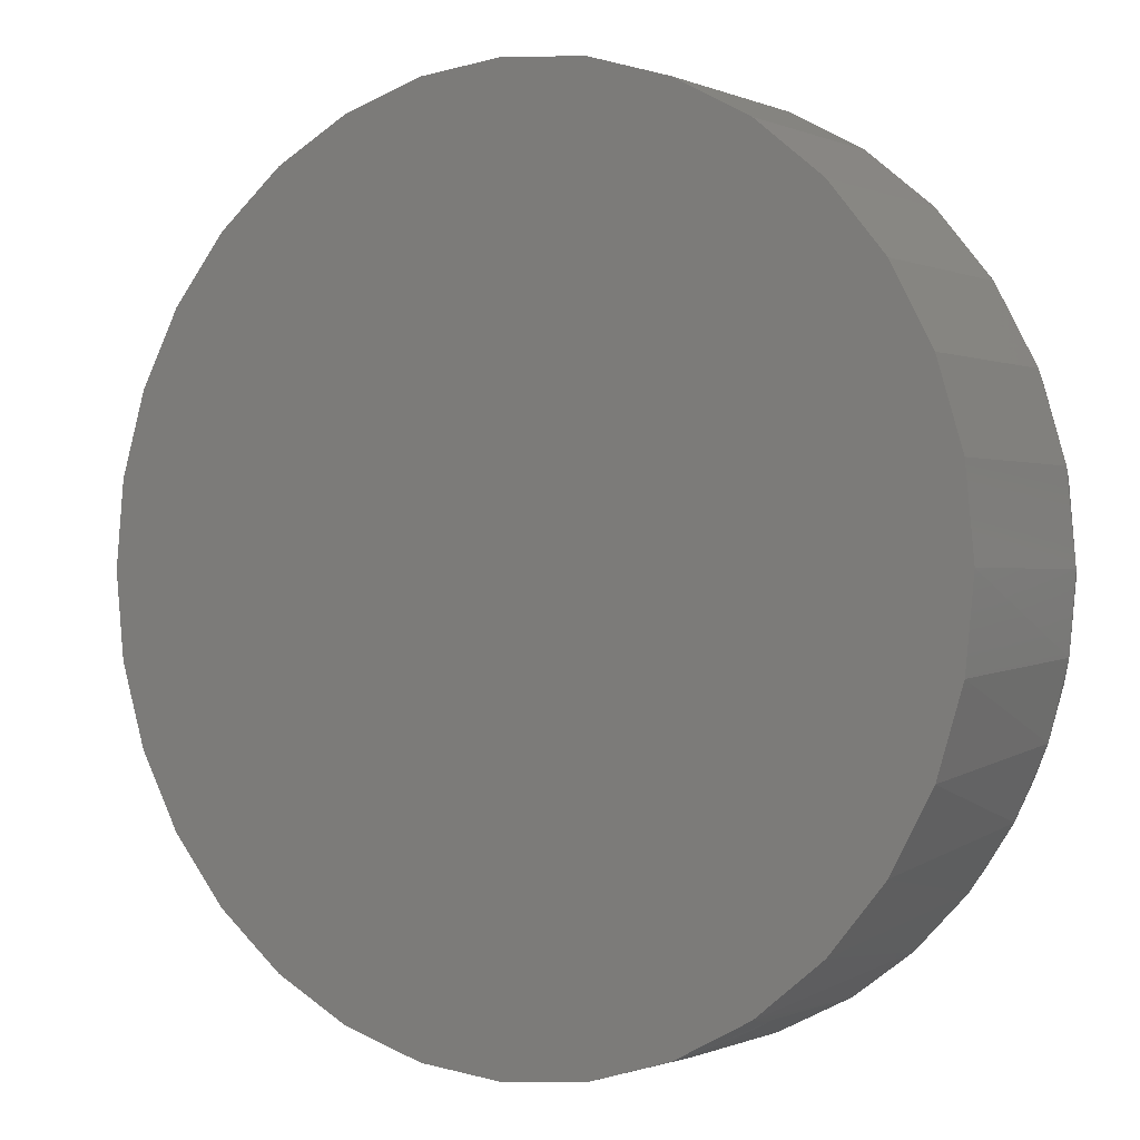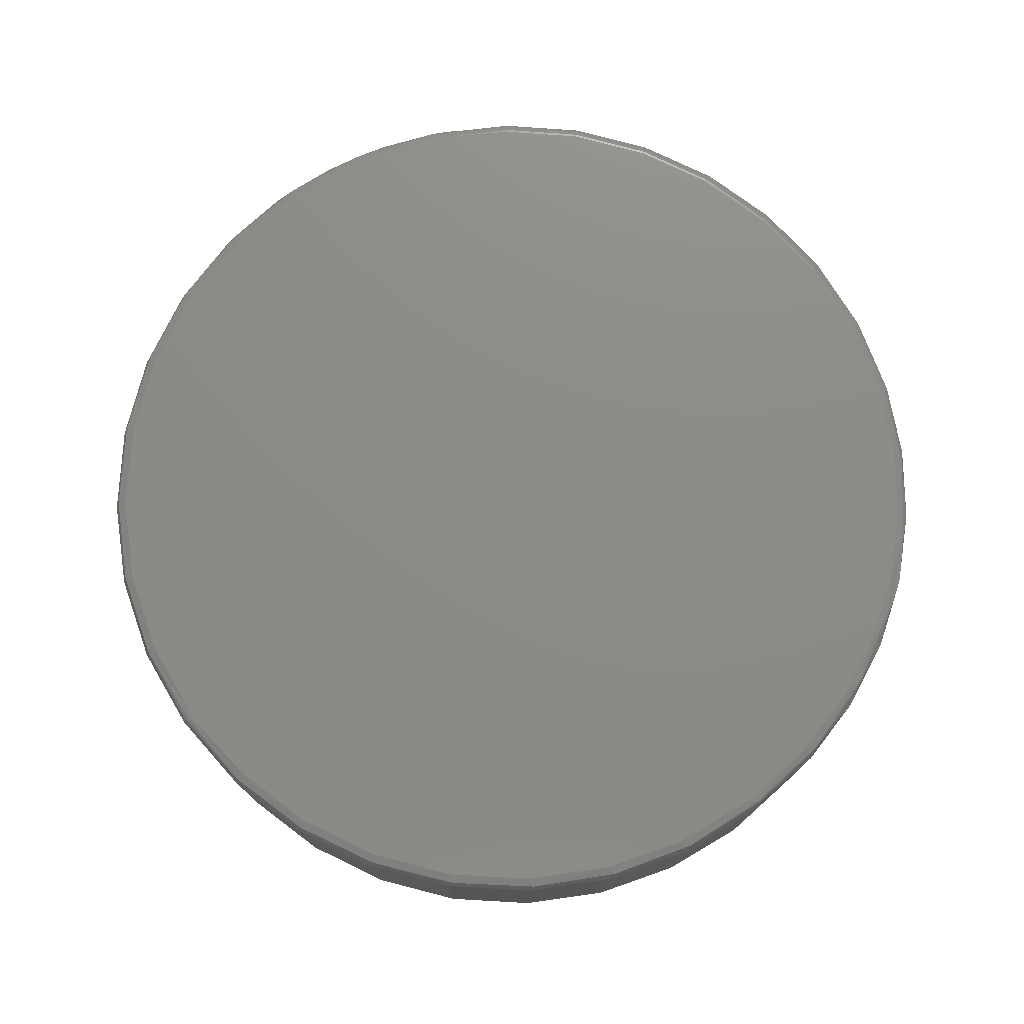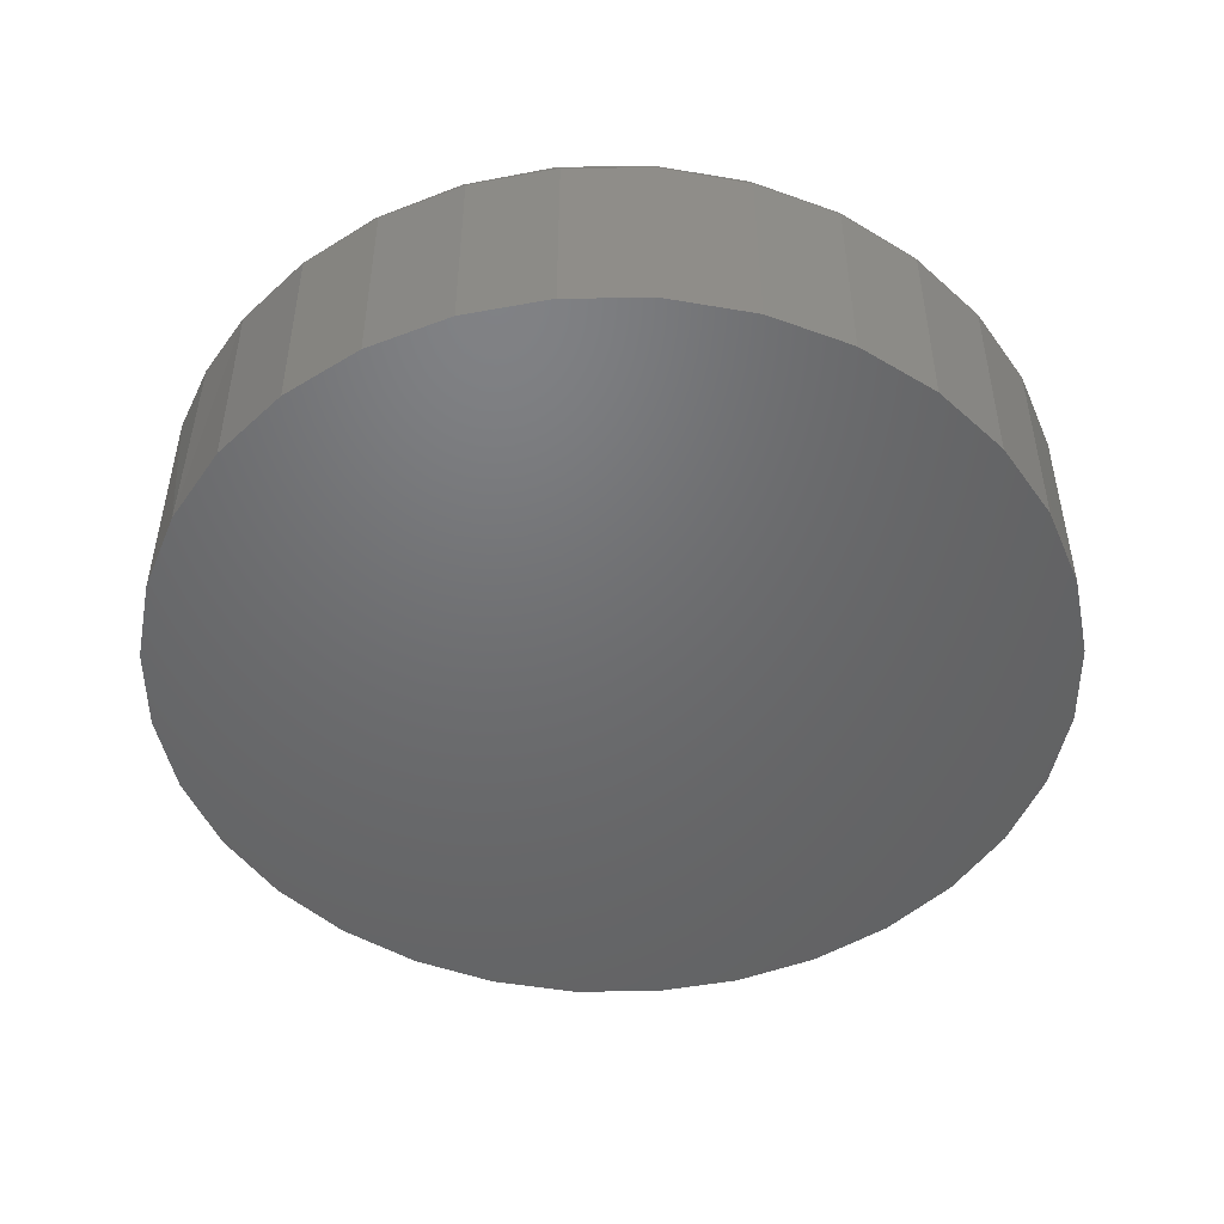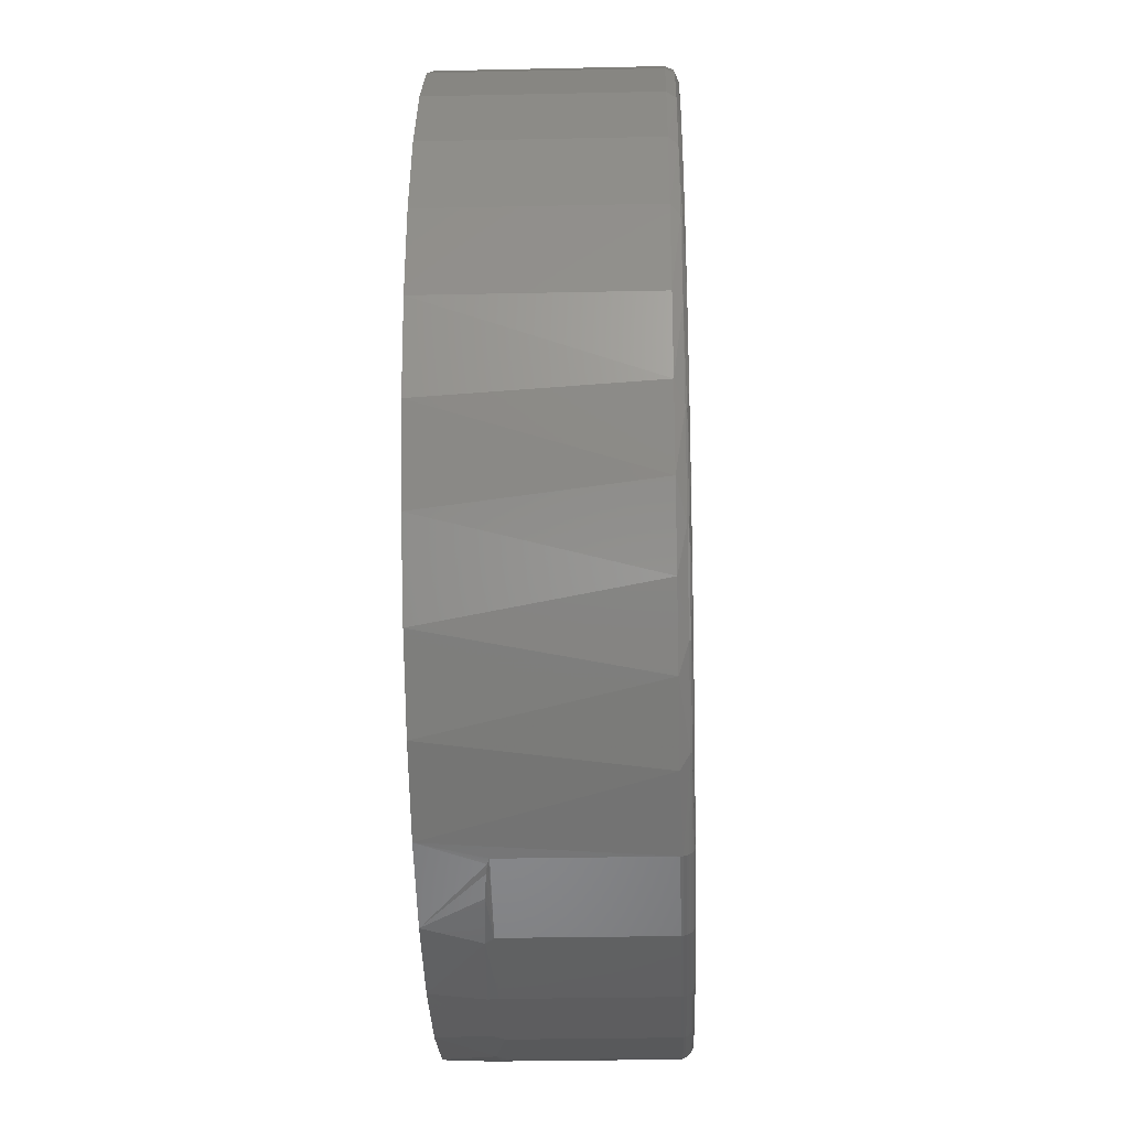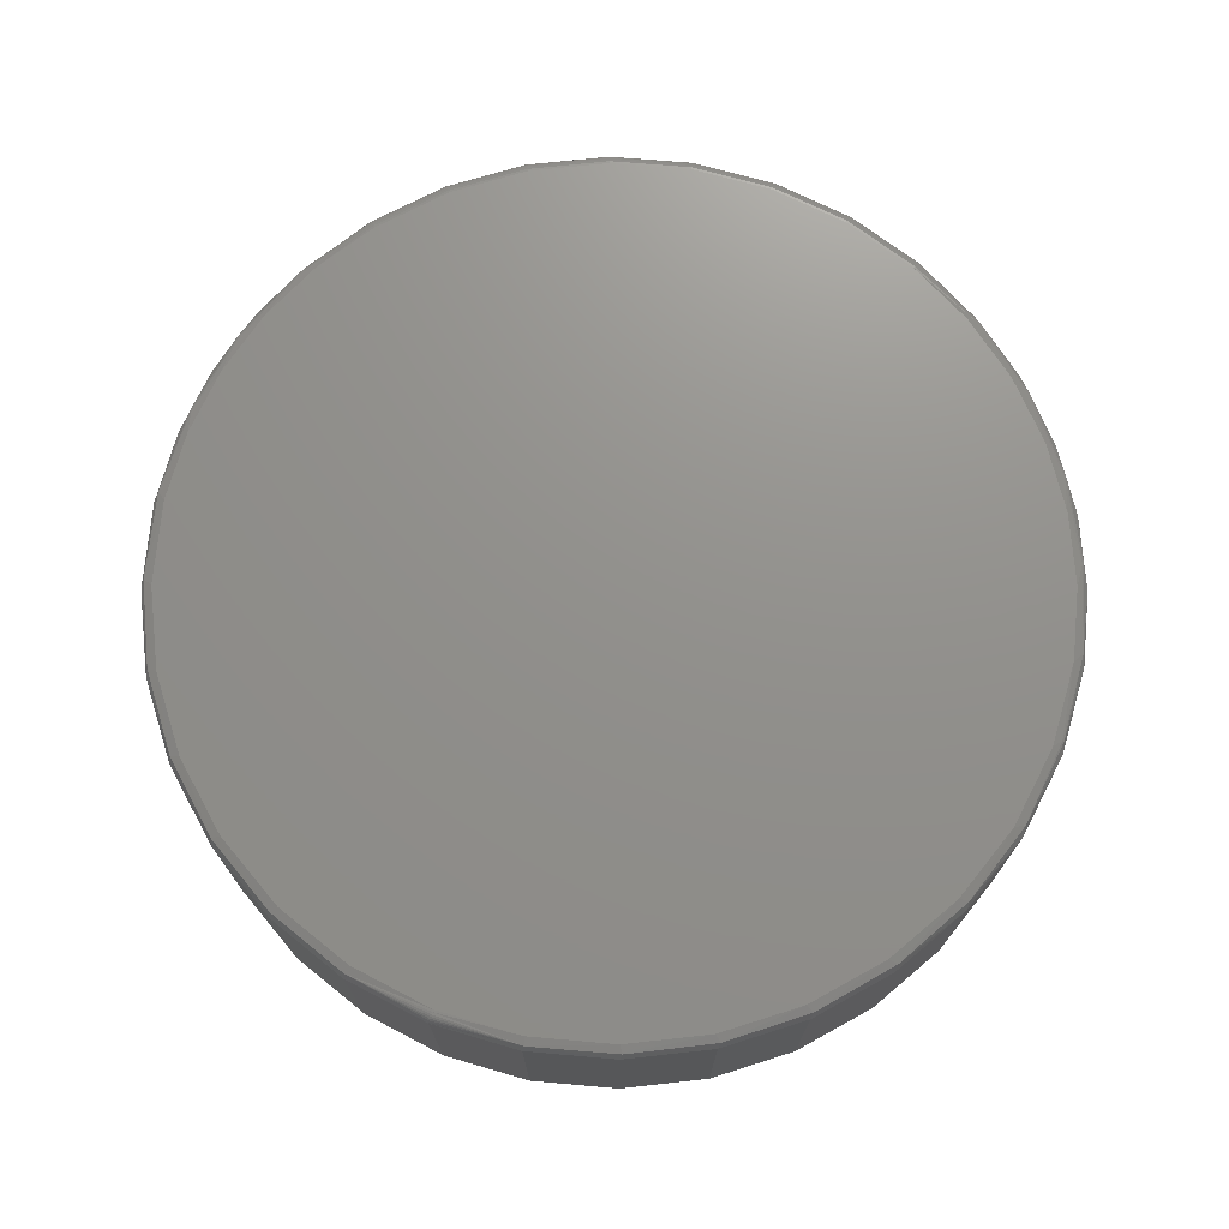
<metadata>
{"format":"stl","ext":"stl","renderer":"f3d","projection":"perspective","resolution":1024,"background":"white","views":[{"elev":-0.2,"azim":-147.3,"up":"+Y"},{"elev":75.8,"azim":-137.4,"up":"+Z"},{"elev":-48.7,"azim":141.0,"up":"+Z"},{"elev":-27.8,"azim":-88.1,"up":"+Y"},{"elev":72.3,"azim":-169.4,"up":"+Z"}]}
</metadata>
<code>
# stl→obj: 220 verts, 435 faces
v 0.5672 -0.1892 0.2734
v 0.58 -0.1262 0.2845
v 0.5437 -0.2371 0.2845
v 0.5292 -0.2775 0.2734
v 0.5416 -0.2361 0.2864
v 0.5524 -0.1842 0.2891
v 0.5154 -0.2702 0.2891
v 0.5905 -0.09587 0.2734
v 0.5936 -0.01032 0.2845
v 0.5777 -0.1257 0.2864
v 0.575 -0.09334 0.2891
v 0.5869 0.1155 0.2734
v 0.5517 0.218 0.2845
v 0.5841 0.106 0.2845
v 0.5532 0.2266 0.2734
v 0.4979 0.3215 0.2845
v 0.5388 0.2206 0.2891
v 0.5716 0.1125 0.2891
v 0.4985 0.329 0.2734
v 0.4247 0.4124 0.2845
v 0.4855 0.3203 0.2891
v 0.4248 0.4187 0.2734
v 0.335 0.4869 0.2845
v 0.4138 0.4076 0.2891
v 0.3351 0.4923 0.2734
v 0.3264 0.4793 0.2891
v -0.2204 0.547 0.2734
v -0.2229 0.541 0.2845
v -0.1115 0.5756 0.2845
v -0.1093 0.5807 0.2734
v -0.2144 0.5326 0.2891
v -0.1063 0.5654 0.2891
v -0.3228 0.4923 0.2734
v -0.3253 0.4851 0.2845
v -0.3141 0.4793 0.2891
v -0.4125 0.4187 0.2734
v -0.4146 0.41 0.2845
v -0.4015 0.4076 0.2891
v -0.4861 0.329 0.2734
v -0.4873 0.3188 0.2845
v -0.4732 0.3203 0.2891
v -0.5409 0.2266 0.2734
v -0.5406 0.215 0.2845
v -0.5264 0.2206 0.2891
v -0.5746 0.1155 0.2734
v -0.5723 0.1028 0.2845
v -0.5592 0.1125 0.2891
v -0.57 0.1023 0.2864
v -0.5774 -0.09993 0.2734
v -0.5669 -0.1293 0.2845
v -0.5812 -0.01356 0.2845
v -0.5522 -0.197 0.2734
v -0.5301 -0.24 0.2845
v -0.5646 -0.1288 0.2864
v -0.5375 -0.1918 0.2891
v -0.562 -0.0973 0.2891
v -0.5109 -0.2884 0.2734
v -0.4721 -0.3413 0.2845
v -0.5279 -0.2391 0.2864
v -0.4973 -0.2808 0.2891
v -0.4548 -0.3716 0.2734
v -0.4702 -0.3399 0.2864
v -0.4427 -0.3618 0.2891
v -0.305 -0.5038 0.2734
v -0.3048 -0.5035 0.2765
v -0.3855 -0.444 0.2734
v 0.4023 -0.4188 0.2891
v 0.4044 -0.421 0.2888
v 0.4649 -0.3491 0.2891
v 0.1215 0.5805 0.2765
v 0.2328 0.547 0.2734
v 0.1217 0.5807 0.2734
v 0.006168 0.5765 0.2891
v 0.1186 0.5654 0.2891
v 0.1191 0.5684 0.2888
v 0.5983 -1.45e-16 0.2734
v 0.5826 -1.648e-16 0.2891
v -0.5703 4.699e-17 0.2891
v -0.5859 7.251e-17 0.2734
v 0.4844 -0.3372 0.2864
v 0.4064 -0.4232 0.2879
v 0.4083 -0.4251 0.2864
v 0.4099 -0.4268 0.2845
v 0.4863 -0.3386 0.2845
v -0.3936 -0.4273 0.2864
v -0.2999 -0.4956 0.2879
v -0.2984 -0.4931 0.2888
v -0.2968 -0.4905 0.2891
v -0.3752 -0.4323 0.2891
v -0.3952 -0.429 0.2845
v -0.3026 -0.4999 0.2845
v -0.3013 -0.4979 0.2864
v -0.3043 -0.5028 0.2794
v -0.3036 -0.5015 0.2821
v 0.4113 -0.4282 0.2821
v 0.4123 -0.4293 0.2794
v 0.4129 -0.4299 0.2765
v 0.4131 -0.4301 0.2734
v 0.4774 -0.3586 0.2734
v 0.2323 0.5423 0.2845
v 0.1202 0.5739 0.2864
v 0.1197 0.5713 0.2879
v 0.2268 0.5326 0.2891
v 0.1213 0.5796 0.2794
v 0.121 0.5782 0.2821
v 0.1207 0.5763 0.2845
v 0.004545 0.5875 0.2845
v 0.006168 0.5921 0.2734
v -0.305 -0.5038 0.07812
v -0.3228 -0.4923 0
v -0.304 -0.5044 0.07705
v 0.5869 -0.1155 0
v 0.5532 -0.2266 0
v 0.4985 -0.329 0
v 0.3351 -0.4923 0
v 0.4084 -0.4345 0.07542
v 0.3926 -0.4486 0.07291
v 0.3643 -0.4715 0.07025
v 0.287 -0.5213 0.0666
v 0.2328 -0.547 0
v 0.2029 -0.5585 0.06467
v 0.1217 -0.5807 0
v 0.1015 -0.5844 0.06373
v 0.006168 -0.5921 0
v 0.002778 -0.5921 0.06388
v -0.1093 -0.5807 0
v -0.197 -0.5562 0.06773
v -0.2204 -0.547 0
v -0.2586 -0.5296 0.07098
v -0.2881 -0.5138 0.07365
v -0.2989 -0.5075 0.07533
v -0.3007 -0.5064 0.07566
v -0.3018 -0.5057 0.076
v -0.4125 -0.4187 0
v -0.4861 -0.329 0
v -0.5409 -0.2266 0
v -0.5746 -0.1155 0
v 0.4248 -0.4187 0
v 0.4131 -0.4301 0.07812
v 0.4126 -0.4305 0.07733
v 0.4109 -0.4322 0.07608
v 0.4099 -0.4331 0.07572
v 0.5983 0 0
v -0.09587 -0.5832 0.06505
v -0.5859 7.251e-17 0
v -0.5746 0.1155 0
v -0.5409 0.2266 0
v -0.4861 0.329 0
v -0.4125 0.4187 0
v -0.3228 0.4923 0
v -0.2204 0.547 0
v -0.1093 0.5807 0
v 0.006168 0.5921 0
v 0.1217 0.5807 0
v 0.2328 0.547 0
v 0.3351 0.4923 0
v 0.4248 0.4187 0
v 0.4985 0.329 0
v 0.5532 0.2266 0
v 0.5869 0.1155 0
v 0.3261 -0.499 0.07812
v 0.3261 -0.499 0.2734
v 0.2278 -0.5502 0.07812
v 0.2278 -0.5502 0.2734
v 0.1216 -0.5821 0.07812
v 0.1216 -0.5821 0.2734
v 0.01129 -0.5934 0.07812
v 0.01129 -0.5934 0.2734
v -0.09918 -0.5838 0.07812
v -0.09918 -0.5838 0.2734
v -0.2059 -0.5535 0.07812
v -0.2059 -0.5535 0.2734
v 0.3176 -0.4859 0.2891
v 0.2219 -0.5358 0.2891
v -0.2002 -0.539 0.2891
v 0.1185 -0.5668 0.2891
v -0.09635 -0.5684 0.2891
v 0.01118 -0.5778 0.2891
v 0.3193 -0.4884 0.2888
v 0.3209 -0.4909 0.2879
v 0.3224 -0.4931 0.2864
v 0.3237 -0.4951 0.2845
v 0.3247 -0.4968 0.2821
v 0.3255 -0.498 0.2794
v 0.326 -0.4987 0.2765
v -0.2013 -0.5418 0.2888
v -0.2024 -0.5445 0.2879
v -0.2033 -0.5471 0.2864
v -0.2042 -0.5493 0.2845
v -0.2049 -0.5511 0.2821
v -0.2054 -0.5524 0.2794
v -0.2058 -0.5533 0.2765
v -0.09691 -0.5714 0.2888
v -0.09743 -0.5743 0.2879
v -0.09792 -0.5769 0.2864
v -0.09835 -0.5793 0.2845
v -0.0987 -0.5812 0.2821
v -0.09896 -0.5826 0.2794
v -0.09912 -0.5835 0.2765
v 0.0112 -0.5808 0.2888
v 0.01122 -0.5838 0.2879
v 0.01124 -0.5865 0.2864
v 0.01126 -0.5888 0.2845
v 0.01127 -0.5908 0.2821
v 0.01129 -0.5922 0.2794
v 0.01129 -0.5931 0.2765
v 0.1191 -0.5698 0.2888
v 0.1197 -0.5726 0.2879
v 0.1202 -0.5753 0.2864
v 0.1207 -0.5776 0.2845
v 0.1211 -0.5795 0.2821
v 0.1214 -0.5809 0.2794
v 0.1215 -0.5818 0.2765
v 0.2231 -0.5386 0.2888
v 0.2242 -0.5413 0.2879
v 0.2252 -0.5438 0.2864
v 0.2261 -0.546 0.2845
v 0.2268 -0.5478 0.2821
v 0.2274 -0.5491 0.2794
v 0.2277 -0.55 0.2765
f 1 2 3
f 1 3 4
f 5 6 7
f 8 9 2
f 8 2 1
f 10 11 6
f 10 6 5
f 9 11 10
f 12 13 14
f 15 16 13
f 15 13 12
f 13 17 18
f 13 18 14
f 19 20 16
f 19 16 15
f 16 21 17
f 16 17 13
f 22 23 20
f 22 20 19
f 20 24 21
f 20 21 16
f 25 23 22
f 23 26 24
f 23 24 20
f 27 28 29
f 27 29 30
f 29 31 32
f 33 34 28
f 33 28 27
f 28 35 31
f 28 31 29
f 36 37 34
f 36 34 33
f 34 38 35
f 34 35 28
f 39 40 37
f 39 37 36
f 37 41 38
f 37 38 34
f 42 43 40
f 42 40 39
f 40 44 41
f 40 41 37
f 45 46 43
f 45 43 42
f 43 47 44
f 43 44 40
f 48 47 43
f 49 50 51
f 51 48 46
f 52 53 50
f 52 50 49
f 54 55 56
f 54 56 51
f 57 58 53
f 57 53 52
f 59 60 55
f 59 55 54
f 61 58 57
f 62 63 60
f 62 60 59
f 64 65 66
f 67 68 69
f 70 71 72
f 73 74 75
f 48 43 46
f 76 12 14
f 76 14 9
f 76 9 8
f 77 11 9
f 77 9 14
f 77 14 18
f 78 47 48
f 78 48 51
f 78 51 56
f 79 49 51
f 79 51 46
f 79 46 45
f 80 69 68
f 80 68 81
f 80 81 82
f 80 82 83
f 80 83 84
f 80 84 3
f 80 3 5
f 80 5 7
f 80 7 69
f 85 86 87
f 85 87 88
f 85 88 89
f 85 89 63
f 85 63 62
f 85 62 58
f 85 58 90
f 85 90 91
f 85 91 92
f 85 92 86
f 90 58 61
f 90 61 66
f 90 66 65
f 90 65 93
f 90 93 94
f 90 94 91
f 84 83 95
f 84 95 96
f 84 96 97
f 84 97 98
f 84 98 99
f 84 99 4
f 84 4 3
f 100 101 102
f 100 102 75
f 100 75 74
f 100 74 103
f 100 103 26
f 100 26 23
f 100 23 25
f 100 25 71
f 100 71 70
f 100 70 104
f 100 104 105
f 100 105 106
f 100 106 101
f 107 75 102
f 107 102 101
f 107 101 106
f 107 106 105
f 107 105 104
f 107 104 70
f 107 70 72
f 107 72 108
f 107 108 30
f 107 30 29
f 107 29 32
f 107 32 73
f 107 73 75
f 5 3 10
f 10 3 2
f 10 2 9
f 58 62 53
f 53 62 59
f 53 59 50
f 50 59 54
f 50 54 51
f 109 110 111
f 109 64 110
f 112 1 113
f 113 1 4
f 113 4 114
f 4 99 114
f 115 116 117
f 115 117 118
f 115 118 119
f 115 119 120
f 119 121 120
f 122 120 121
f 121 123 122
f 124 122 123
f 123 125 124
f 126 127 128
f 128 127 129
f 128 129 130
f 128 130 131
f 110 128 131
f 110 131 132
f 110 132 133
f 110 133 111
f 64 66 110
f 110 66 134
f 134 66 61
f 134 61 135
f 61 57 135
f 136 135 57
f 57 52 136
f 137 136 52
f 138 114 99
f 138 99 98
f 138 98 139
f 138 139 140
f 138 140 141
f 138 141 142
f 138 142 116
f 138 116 115
f 143 76 112
f 112 76 8
f 112 8 1
f 124 125 126
f 126 125 144
f 126 144 127
f 79 145 49
f 49 145 137
f 49 137 52
f 145 79 146
f 146 79 45
f 146 45 147
f 147 45 42
f 147 42 148
f 148 42 39
f 148 39 149
f 149 39 36
f 149 36 150
f 150 36 33
f 150 33 151
f 151 33 27
f 151 27 152
f 152 27 30
f 152 30 153
f 153 30 108
f 153 108 154
f 154 108 72
f 154 72 155
f 155 72 71
f 155 71 156
f 156 71 25
f 156 25 157
f 157 25 22
f 157 22 158
f 158 22 19
f 158 19 159
f 159 19 15
f 159 15 160
f 160 15 12
f 160 12 143
f 143 12 76
f 139 98 161
f 161 98 162
f 161 162 163
f 163 162 164
f 163 164 165
f 165 164 166
f 165 166 167
f 167 166 168
f 167 168 169
f 169 168 170
f 169 170 171
f 171 170 172
f 171 172 109
f 109 172 64
f 32 74 73
f 74 32 103
f 103 32 31
f 103 31 26
f 26 31 35
f 26 35 24
f 24 35 38
f 24 38 21
f 21 38 41
f 21 41 17
f 17 41 44
f 17 44 18
f 18 44 47
f 18 47 77
f 77 47 78
f 77 78 11
f 11 78 56
f 11 56 6
f 6 56 55
f 6 55 7
f 7 55 60
f 7 60 69
f 69 60 63
f 69 63 67
f 67 63 89
f 67 89 173
f 173 89 88
f 173 88 174
f 174 88 175
f 174 175 176
f 176 175 177
f 176 177 178
f 67 173 68
f 68 173 179
f 68 179 81
f 81 179 180
f 81 180 82
f 82 180 181
f 82 181 83
f 83 181 182
f 83 182 95
f 95 182 183
f 95 183 96
f 96 183 184
f 96 184 97
f 97 184 185
f 97 185 98
f 98 185 162
f 175 88 186
f 186 88 87
f 186 87 187
f 187 87 86
f 187 86 188
f 188 86 92
f 188 92 189
f 189 92 91
f 189 91 190
f 190 91 94
f 190 94 191
f 191 94 93
f 191 93 192
f 192 93 65
f 192 65 172
f 172 65 64
f 177 175 193
f 193 175 186
f 193 186 194
f 194 186 187
f 194 187 195
f 195 187 188
f 195 188 196
f 196 188 189
f 196 189 197
f 197 189 190
f 197 190 198
f 198 190 191
f 198 191 199
f 199 191 192
f 199 192 170
f 170 192 172
f 178 177 200
f 200 177 193
f 200 193 201
f 201 193 194
f 201 194 202
f 202 194 195
f 202 195 203
f 203 195 196
f 203 196 204
f 204 196 197
f 204 197 205
f 205 197 198
f 205 198 206
f 206 198 199
f 206 199 168
f 168 199 170
f 176 178 207
f 207 178 200
f 207 200 208
f 208 200 201
f 208 201 209
f 209 201 202
f 209 202 210
f 210 202 203
f 210 203 211
f 211 203 204
f 211 204 212
f 212 204 205
f 212 205 213
f 213 205 206
f 213 206 166
f 166 206 168
f 174 176 214
f 214 176 207
f 214 207 215
f 215 207 208
f 215 208 216
f 216 208 209
f 216 209 217
f 217 209 210
f 217 210 218
f 218 210 211
f 218 211 219
f 219 211 212
f 219 212 220
f 220 212 213
f 220 213 164
f 164 213 166
f 173 174 179
f 179 174 214
f 179 214 180
f 180 214 215
f 180 215 181
f 181 215 216
f 181 216 182
f 182 216 217
f 182 217 183
f 183 217 218
f 183 218 184
f 184 218 219
f 184 219 185
f 185 219 220
f 185 220 162
f 162 220 164
f 153 154 152
f 124 126 122
f 122 126 128
f 122 128 120
f 120 128 110
f 120 110 115
f 115 110 134
f 115 134 138
f 138 134 135
f 138 135 114
f 114 135 136
f 114 136 113
f 113 136 137
f 113 137 112
f 112 137 145
f 112 145 143
f 143 145 146
f 143 146 160
f 160 146 147
f 160 147 159
f 159 147 148
f 159 148 158
f 158 148 149
f 158 149 157
f 157 149 150
f 157 150 156
f 156 150 151
f 156 151 155
f 155 151 152
f 155 152 154
f 144 167 169
f 144 169 127
f 123 165 167
f 123 167 125
f 121 163 165
f 121 165 123
f 163 121 119
f 116 142 140
f 142 141 140
f 131 111 132
f 132 111 133
f 167 144 125
f 161 163 119
f 161 119 118
f 161 118 117
f 161 117 116
f 161 116 140
f 171 109 111
f 171 111 131
f 171 131 130
f 171 130 129
f 171 129 127
f 171 127 169

</code>
